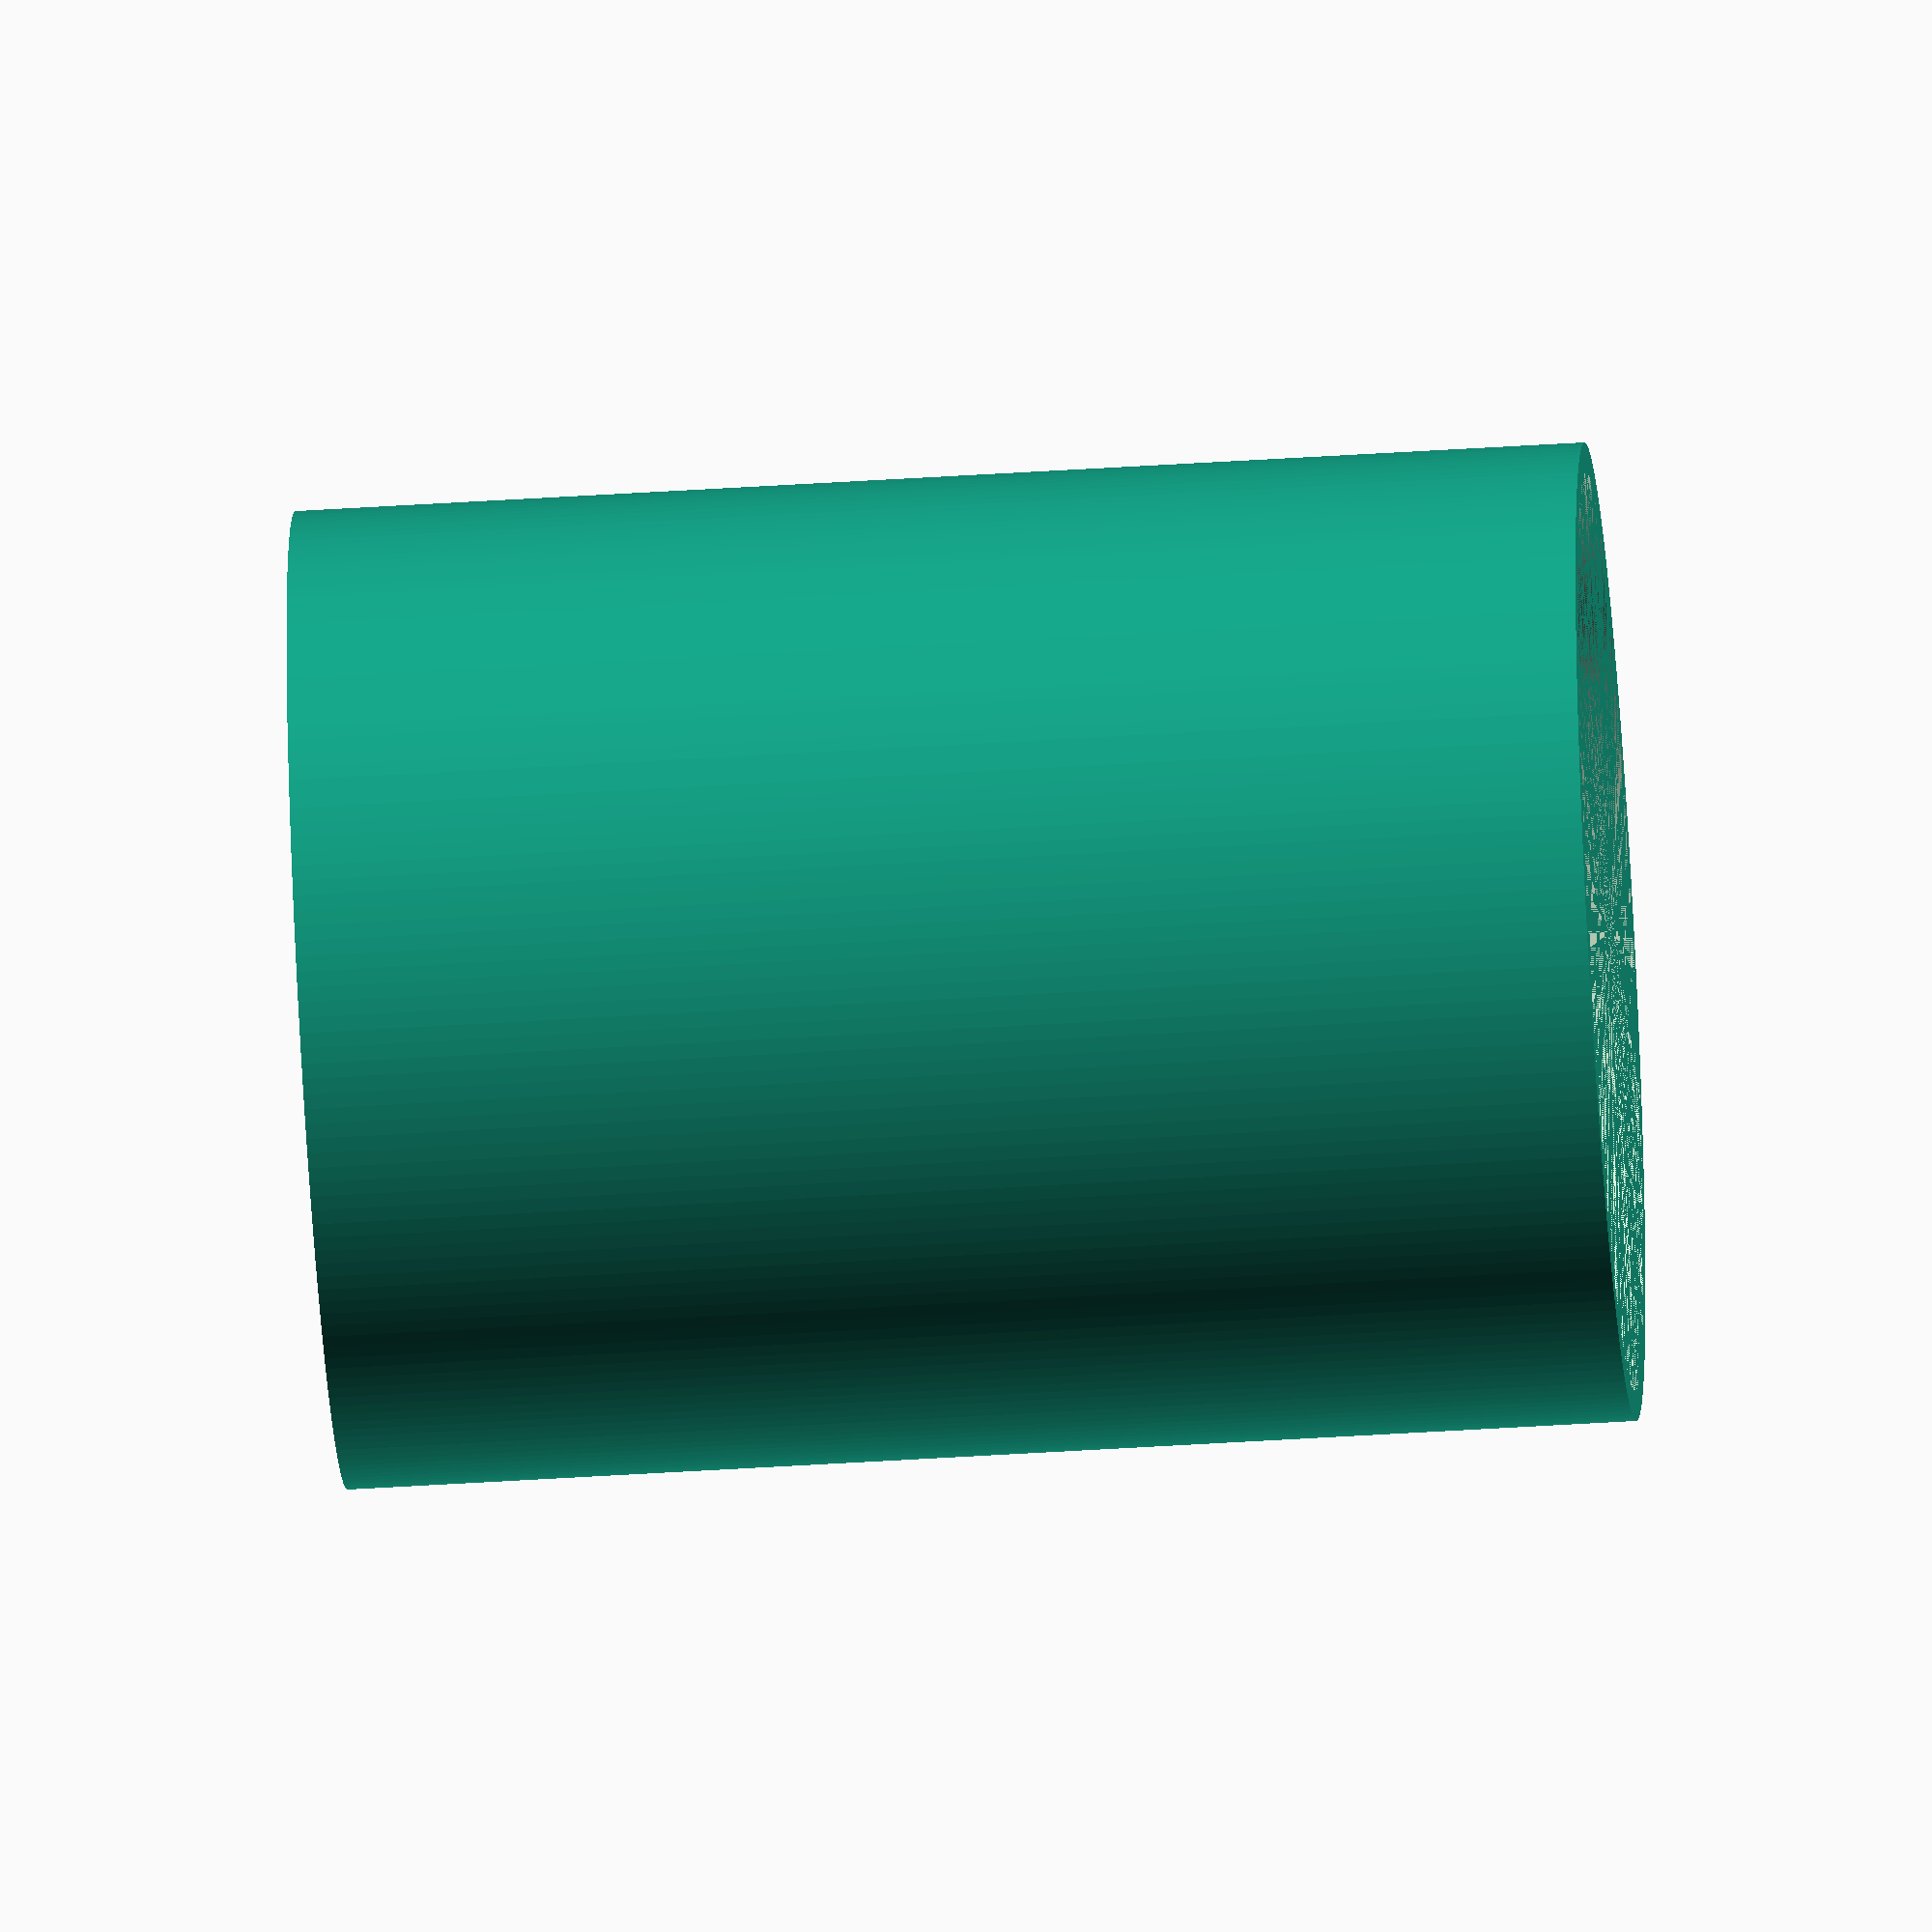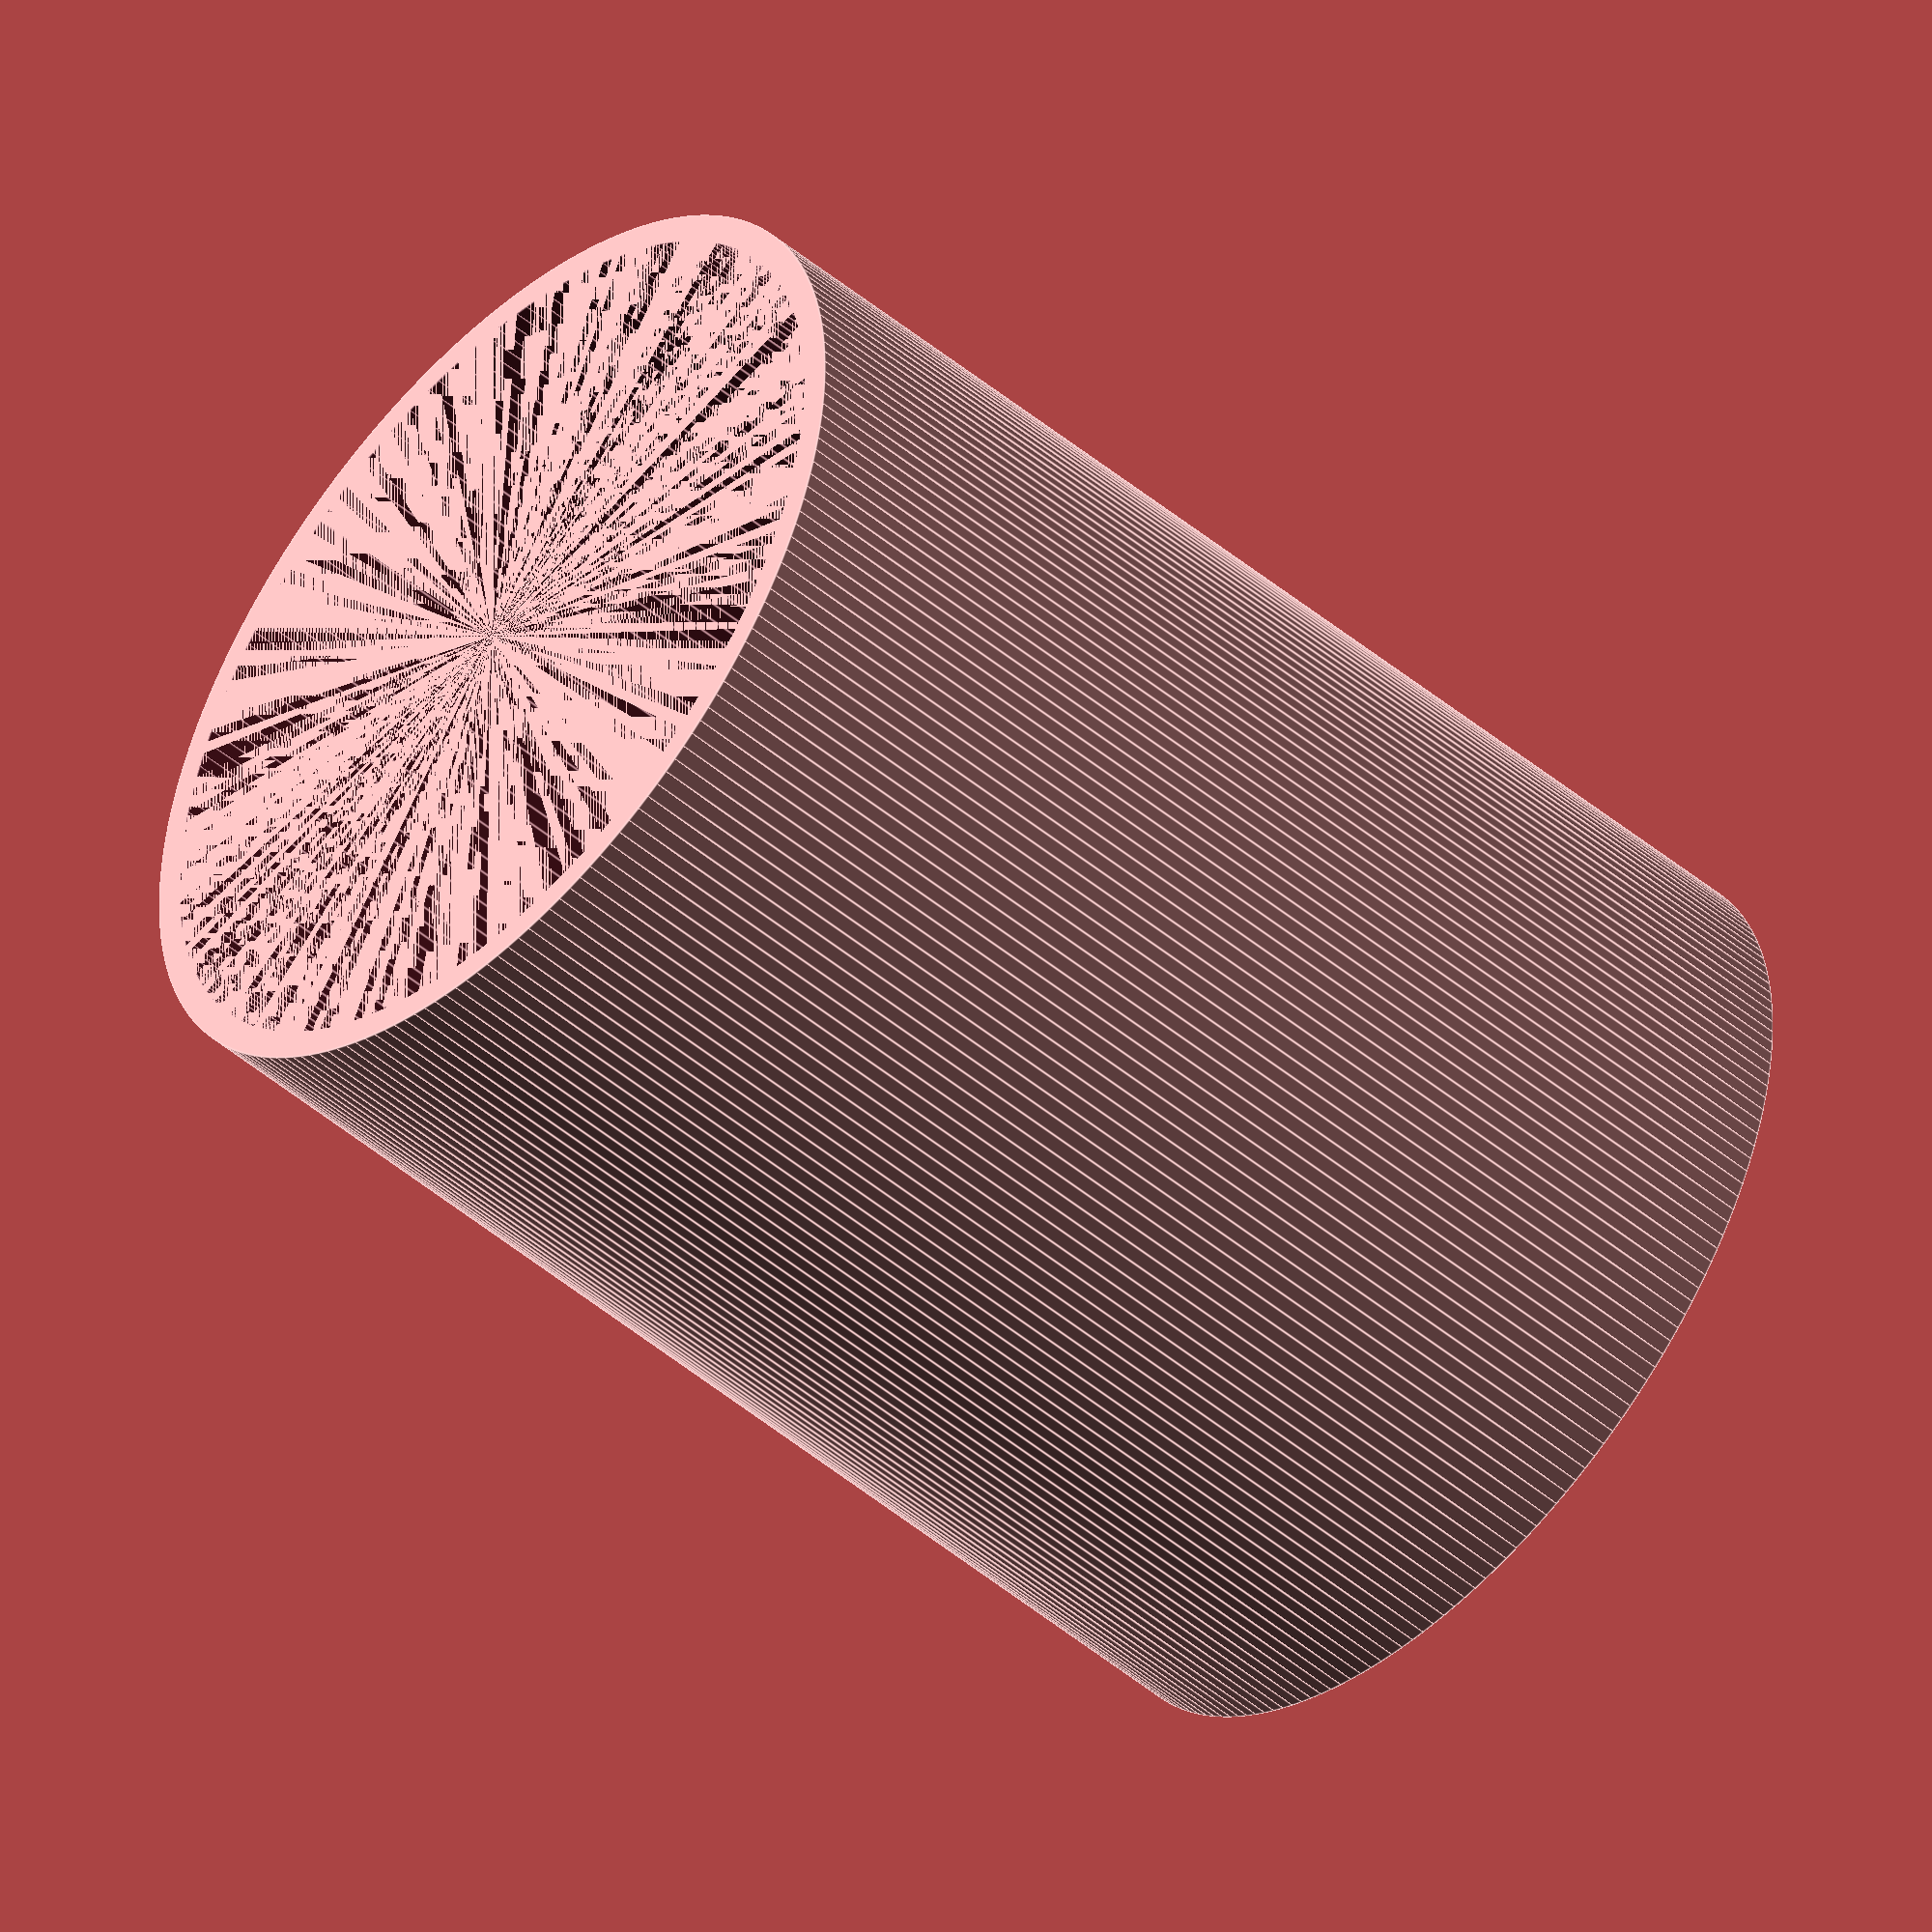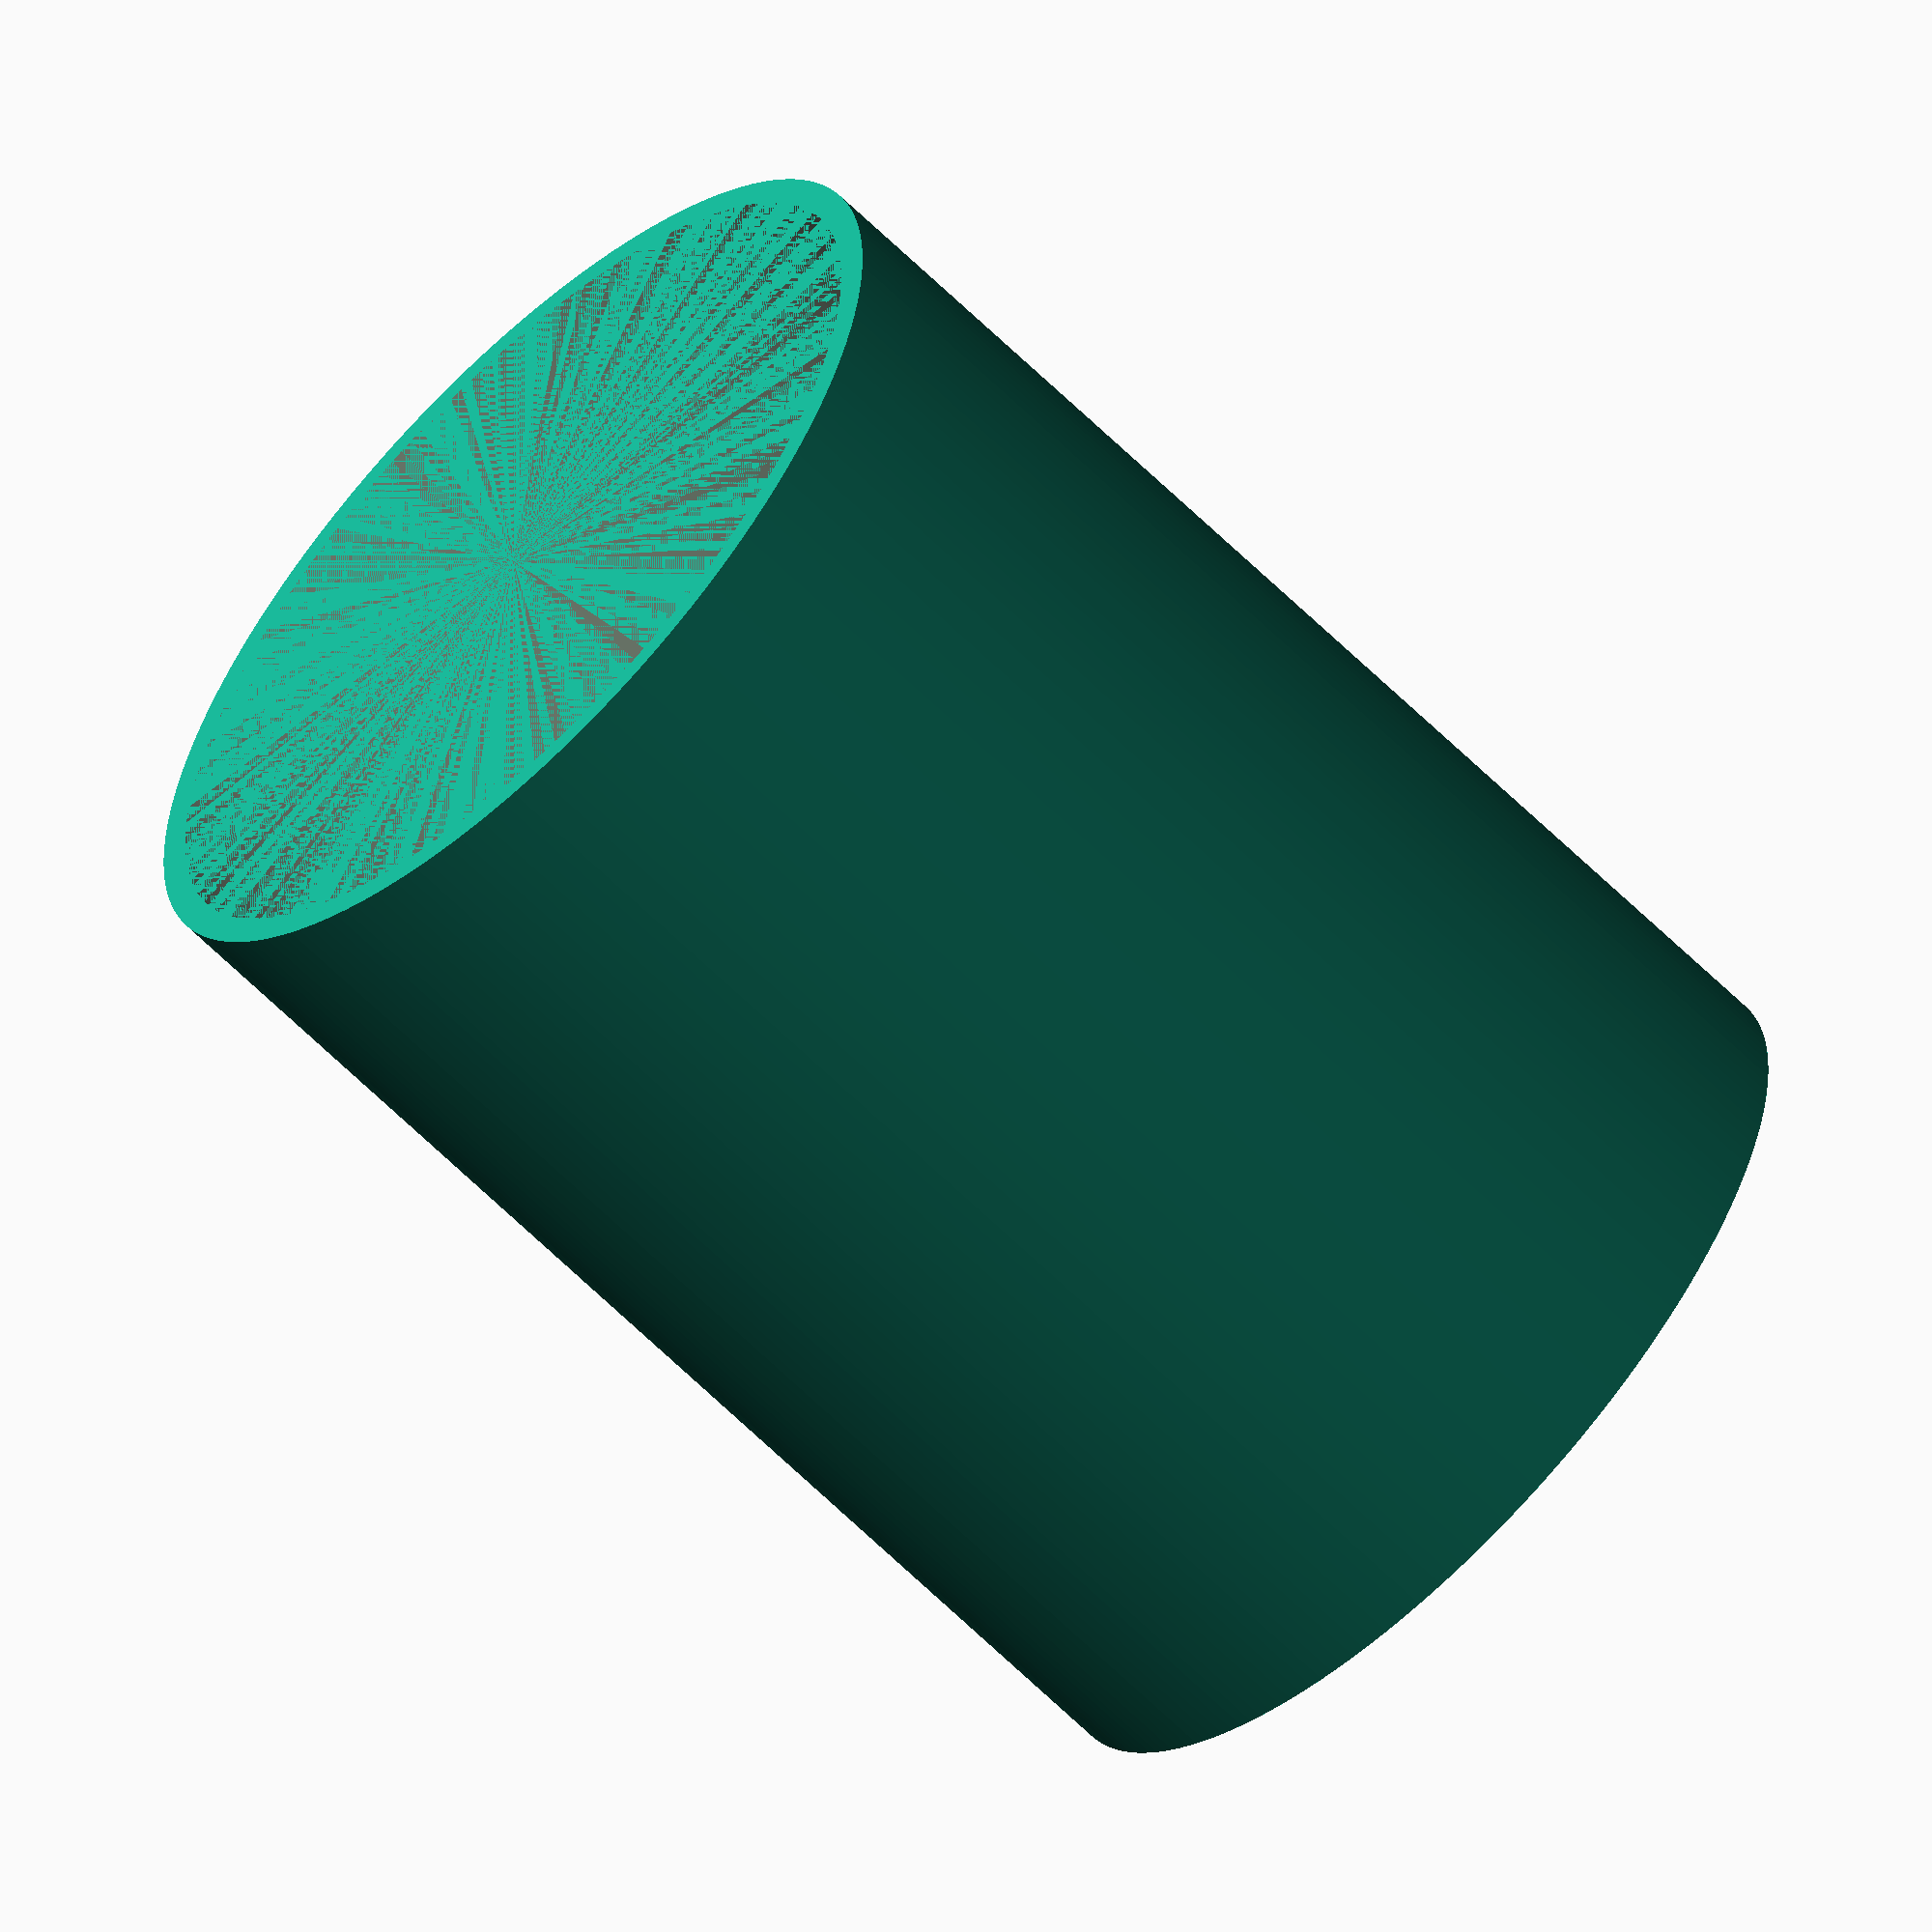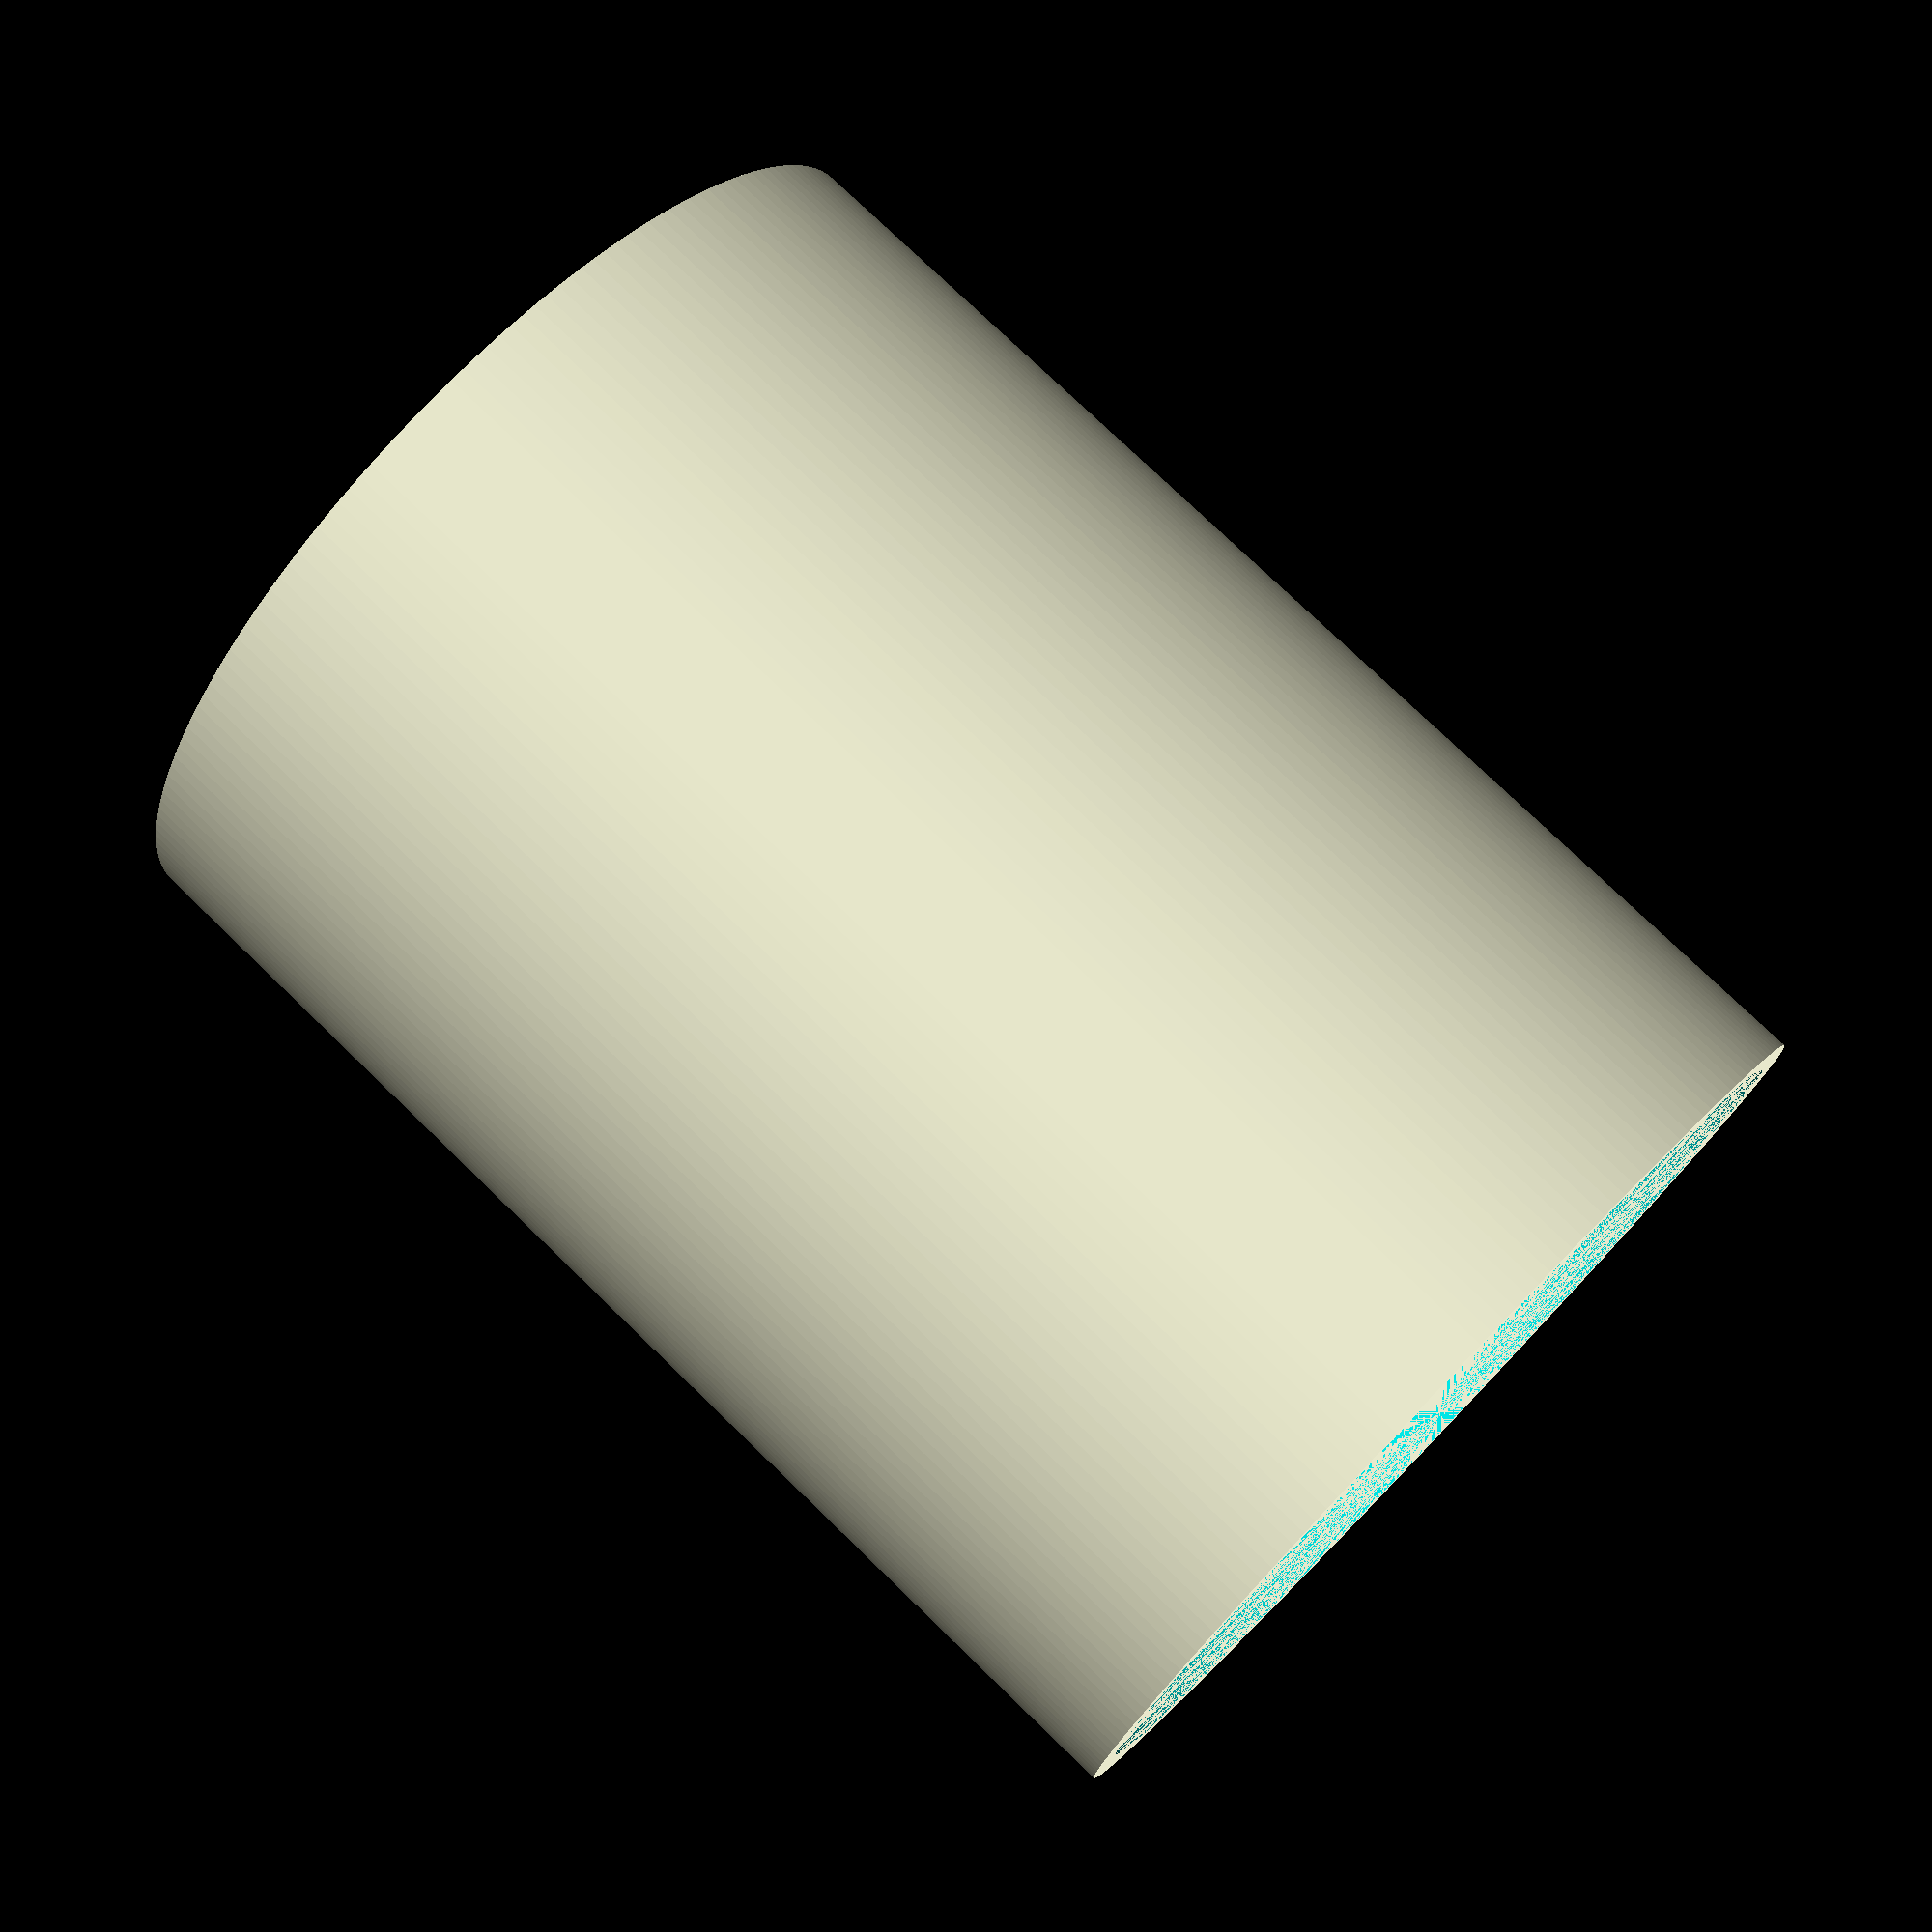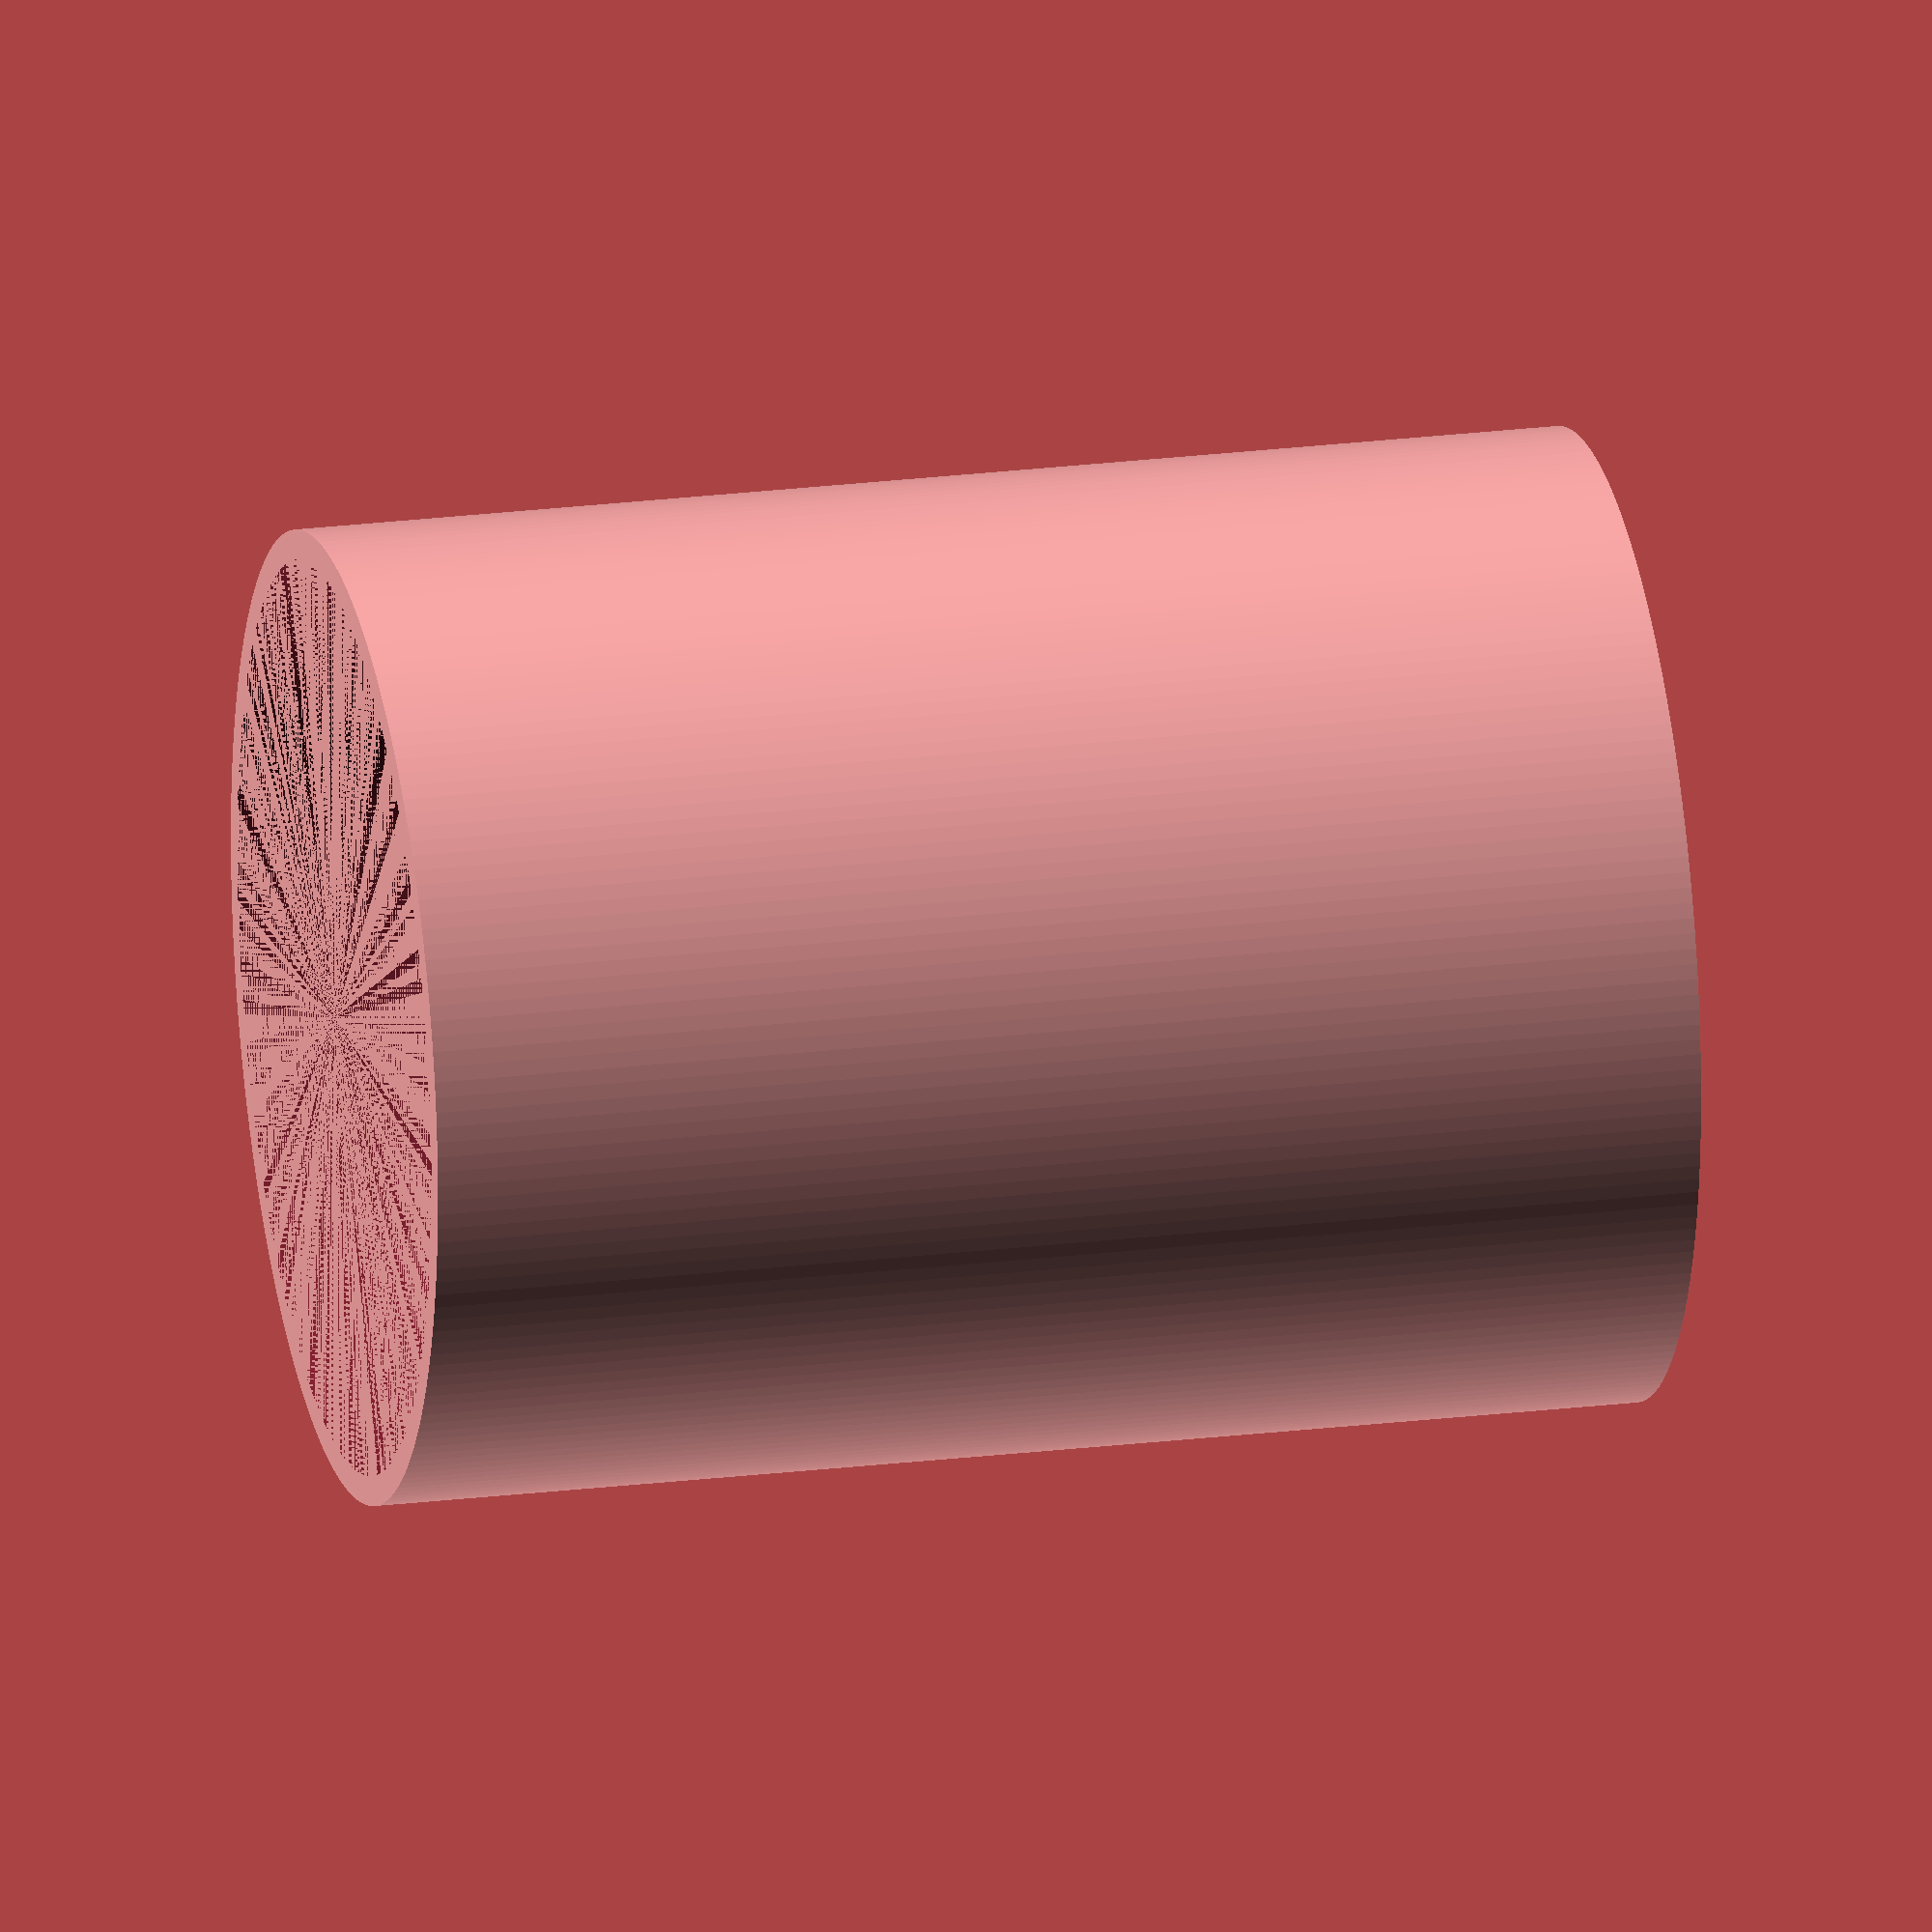
<openscad>
//diameter: .76in 19.4mm
//wall diam: 1.2mm
//prong width 4.7mm

//date: 2024 september 24
//purpose: replace broken bottle steamer part

//cylinder with cutout
//curved 'finger' to hold bottles
//prongs on the bottom to snap into the warmer
$fn=200;
cylheight = 51.7;
cyldiam = 19.6;
wallwidth = 1.2;
//cylinder(r = cyldiam, h = cylheight)
module mainCylinder()
{
    difference()
    {
        cylinder(r = cyldiam, h = cylheight);
        cylinder(r = cyldiam - wallwidth, h = cylheight );
    };
}

//mirror/rotate this to either side
module prong() {
    //TODO:
}

module curvedTop() {
    //TODO:
}


module final() {
    union() {
        mainCylinder();
        //TODO:
    }
}

final();
</openscad>
<views>
elev=228.0 azim=272.2 roll=265.9 proj=o view=solid
elev=228.7 azim=325.0 roll=132.8 proj=o view=edges
elev=61.6 azim=89.9 roll=44.5 proj=o view=solid
elev=103.6 azim=30.7 roll=45.9 proj=p view=solid
elev=337.7 azim=135.2 roll=77.8 proj=o view=wireframe
</views>
